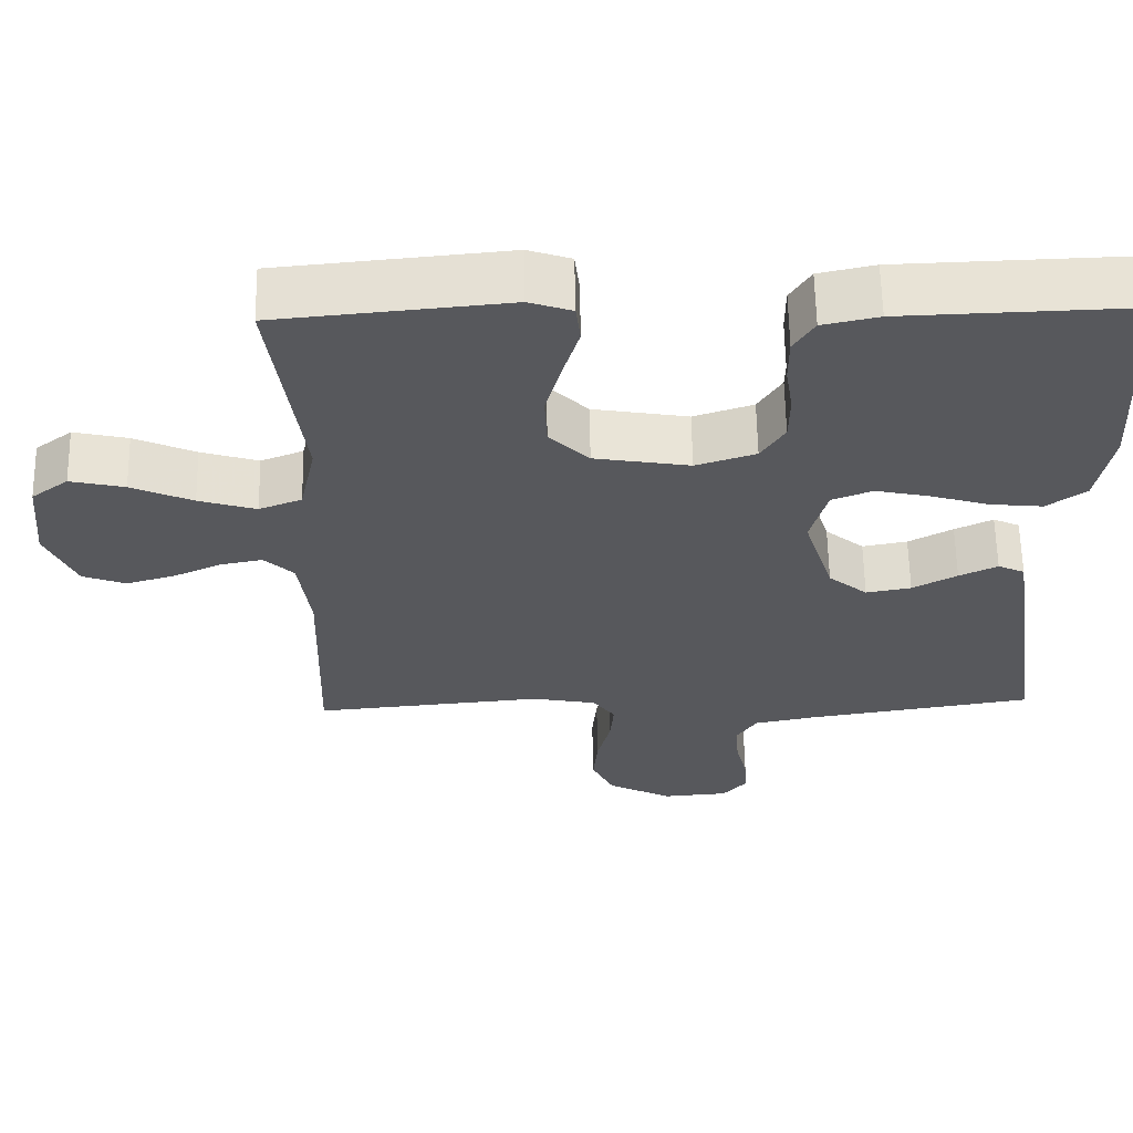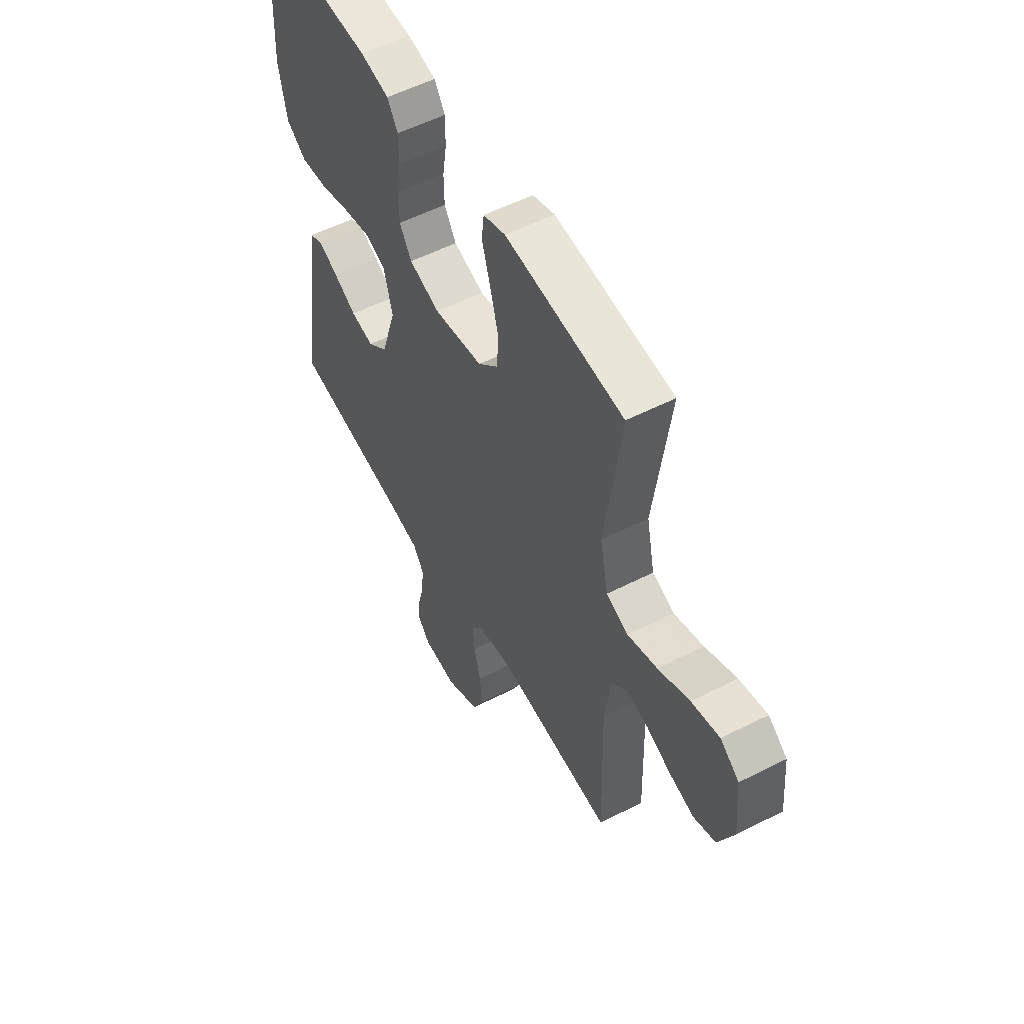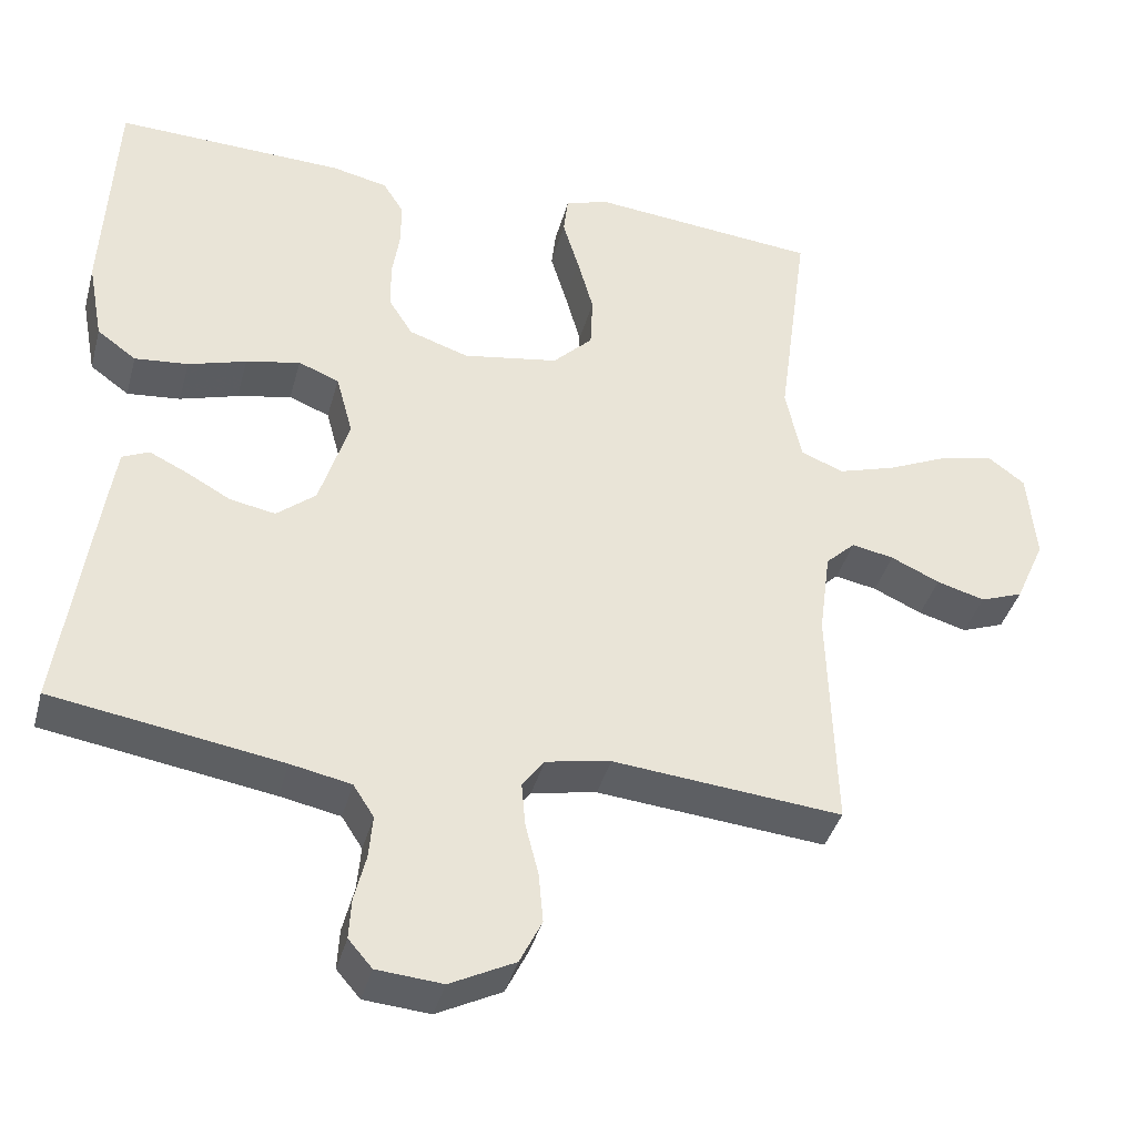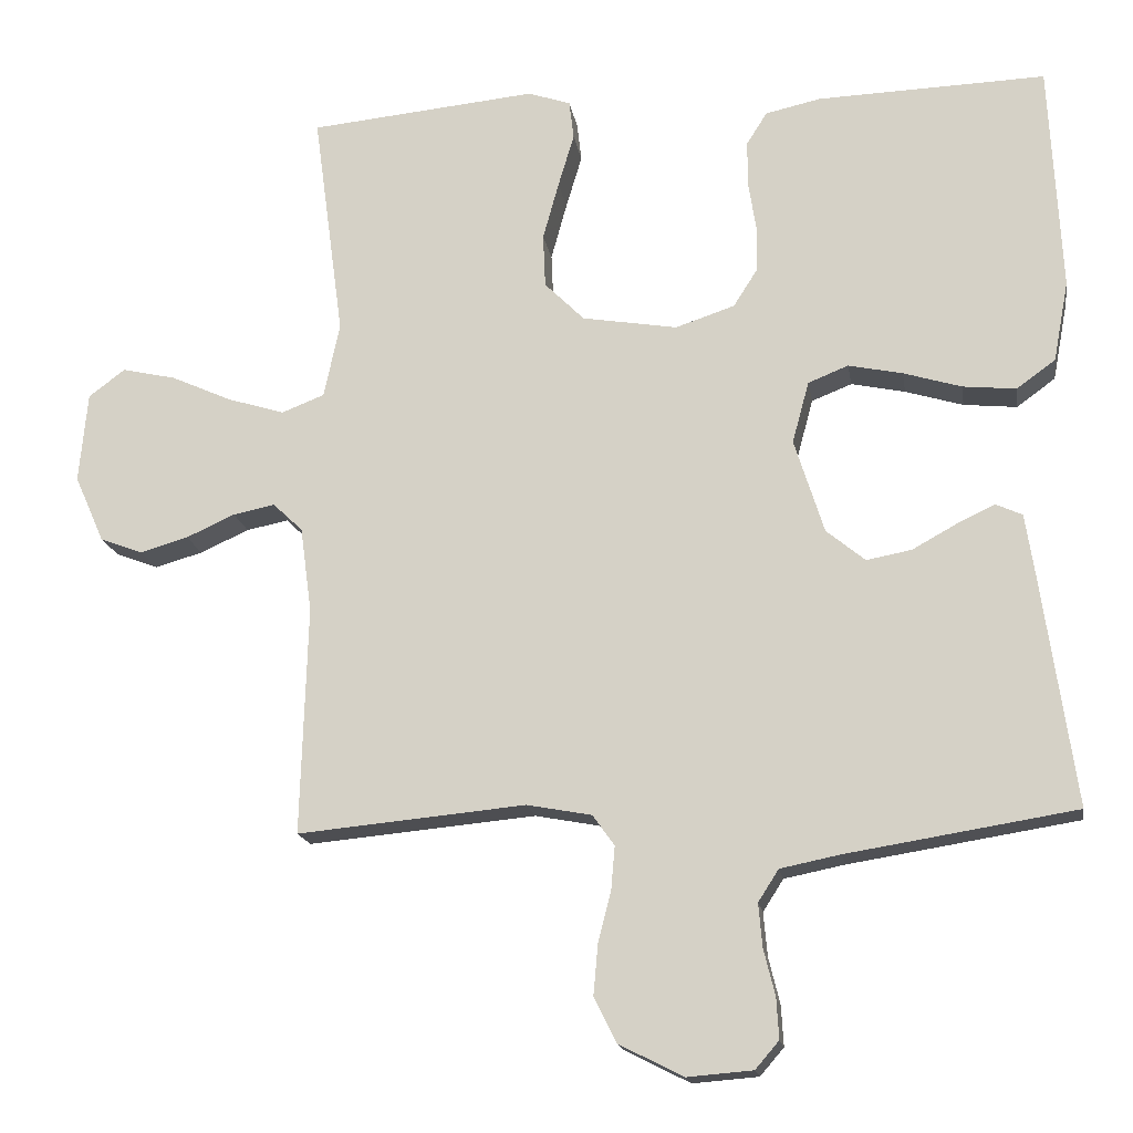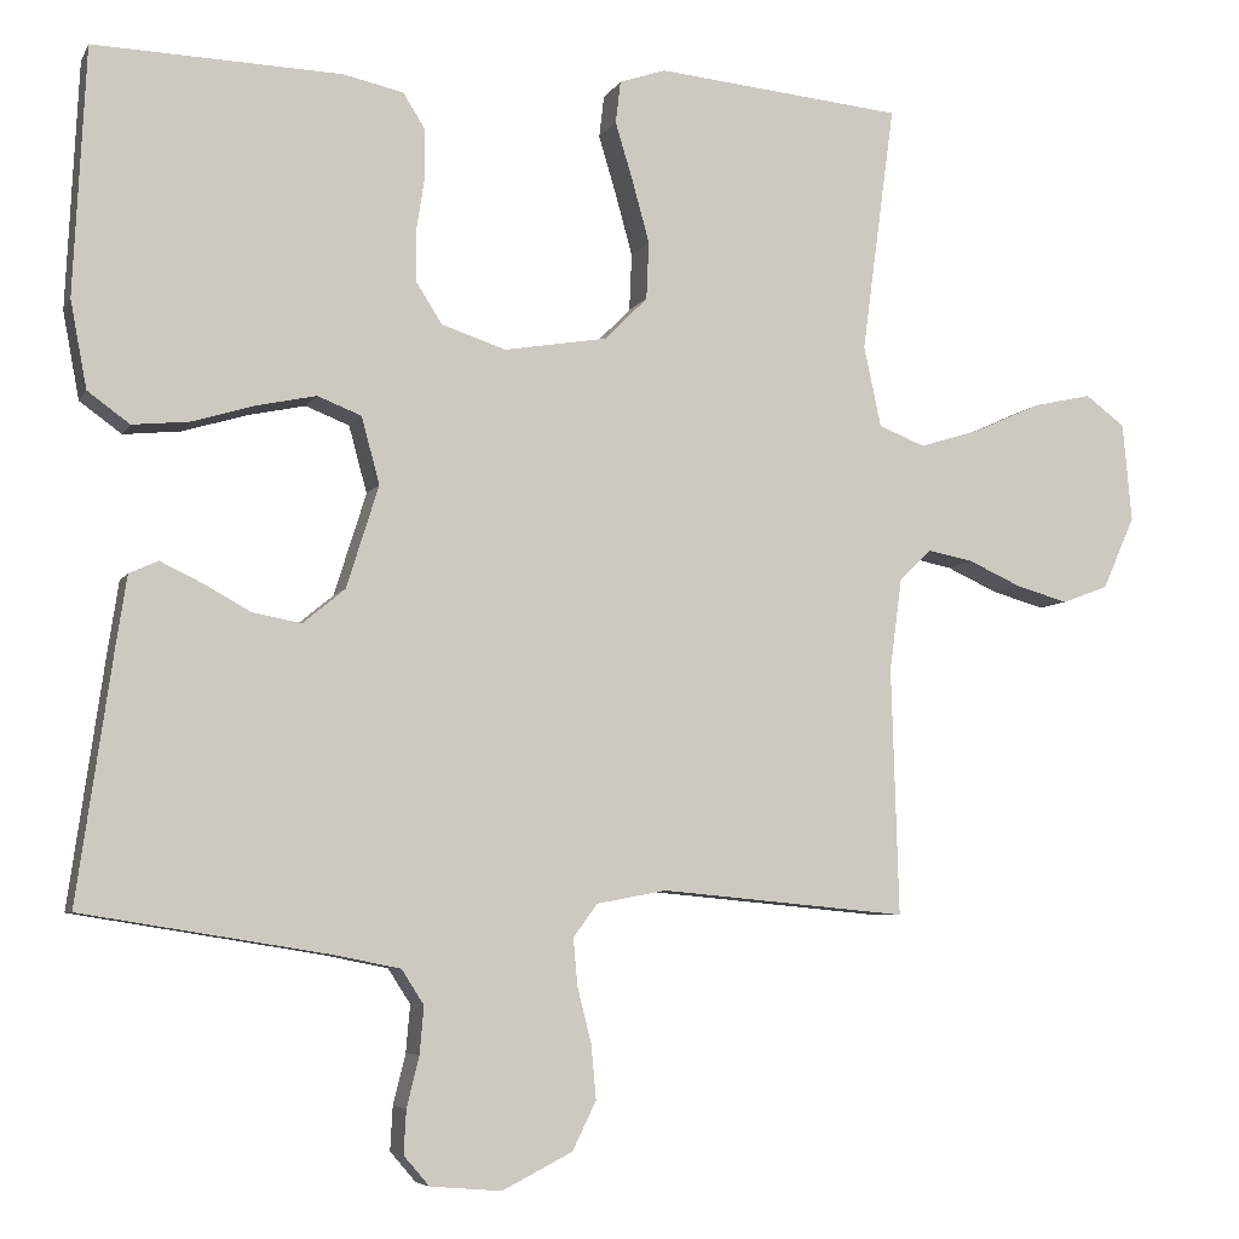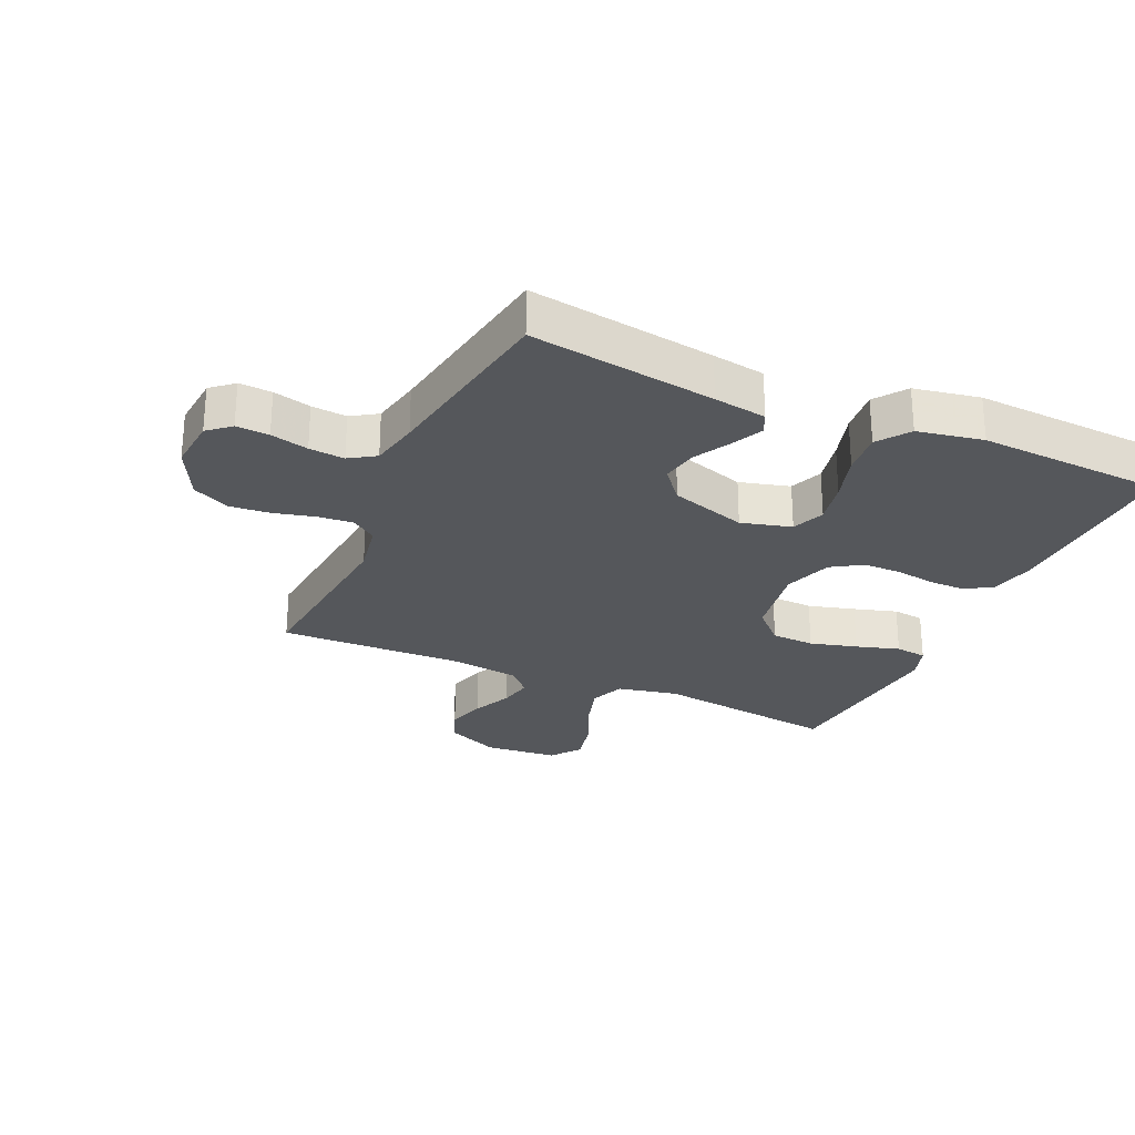
<metadata>
{"format":"obj","ext":"obj","renderer":"f3d","projection":"perspective","resolution":1024,"background":"white","views":[{"elev":61.4,"azim":179.0,"up":"+Z"},{"elev":54.9,"azim":61.7,"up":"+Z"},{"elev":-39.2,"azim":-14.8,"up":"+Z"},{"elev":-16.8,"azim":-171.0,"up":"+Z"},{"elev":-6.1,"azim":-17.1,"up":"+Z"},{"elev":-26.8,"azim":-114.3,"up":"+Y"}]}
</metadata>
<code>
v -0.5 0.07 -0.5
v -0.457 0.07 -0.2
v -0.444 0.07 -0.115
v -0.409 0.07 -0.099
v -0.359 0.07 -0.123
v -0.301 0.07 -0.155
v -0.242 0.07 -0.166
v -0.191 0.07 -0.124
v -0.152 0.07 0
v -0.174 0.07 0.081
v -0.227 0.07 0.102
v -0.298 0.07 0.087
v -0.374 0.07 0.064
v -0.444 0.07 0.057
v -0.495 0.07 0.094
v -0.515 0.07 0.2
v -0.5 0.07 0.5
v -0.2 0.07 0.49
v -0.127 0.07 0.474
v -0.1 0.07 0.431
v -0.1 0.07 0.372
v -0.11 0.07 0.307
v -0.109 0.07 0.245
v -0.078 0.07 0.196
v 0 0.07 0.17
v 0.125 0.07 0.191
v 0.177 0.07 0.243
v 0.18 0.07 0.313
v 0.159 0.07 0.389
v 0.138 0.07 0.459
v 0.144 0.07 0.51
v 0.2 0.07 0.529
v 0.5 0.07 0.5
v 0.46 0.07 0.2
v 0.481 0.07 0.102
v 0.537 0.07 0.08
v 0.612 0.07 0.103
v 0.692 0.07 0.139
v 0.763 0.07 0.155
v 0.811 0.07 0.119
v 0.822 0.07 0
v 0.783 0.07 -0.088
v 0.727 0.07 -0.109
v 0.664 0.07 -0.091
v 0.6 0.07 -0.062
v 0.545 0.07 -0.051
v 0.506 0.07 -0.088
v 0.491 0.07 -0.2
v 0.5 0.07 -0.5
v 0.2 0.07 -0.472
v 0.115 0.07 -0.488
v 0.086 0.07 -0.528
v 0.091 0.07 -0.585
v 0.108 0.07 -0.652
v 0.114 0.07 -0.718
v 0.085 0.07 -0.777
v 0 0.07 -0.82
v -0.086 0.07 -0.813
v -0.117 0.07 -0.777
v -0.114 0.07 -0.724
v -0.099 0.07 -0.663
v -0.094 0.07 -0.606
v -0.121 0.07 -0.564
v -0.2 0.07 -0.548
v -0.5 0 -0.5
v -0.457 0 -0.2
v -0.444 0 -0.115
v -0.409 0 -0.099
v -0.359 0 -0.123
v -0.301 0 -0.155
v -0.242 0 -0.166
v -0.191 0 -0.124
v -0.152 0 0
v -0.174 0 0.081
v -0.227 0 0.102
v -0.298 0 0.087
v -0.374 0 0.064
v -0.444 0 0.057
v -0.495 0 0.094
v -0.515 0 0.2
v -0.5 0 0.5
v -0.2 0 0.49
v -0.127 0 0.474
v -0.1 0 0.431
v -0.1 0 0.372
v -0.11 0 0.307
v -0.109 0 0.245
v -0.078 0 0.196
v 0 0 0.17
v 0.125 0 0.191
v 0.177 0 0.243
v 0.18 0 0.313
v 0.159 0 0.389
v 0.138 0 0.459
v 0.144 0 0.51
v 0.2 0 0.529
v 0.5 0 0.5
v 0.46 0 0.2
v 0.481 0 0.102
v 0.537 0 0.08
v 0.612 0 0.103
v 0.692 0 0.139
v 0.763 0 0.155
v 0.811 0 0.119
v 0.822 0 0
v 0.783 0 -0.088
v 0.727 0 -0.109
v 0.664 0 -0.091
v 0.6 0 -0.062
v 0.545 0 -0.051
v 0.506 0 -0.088
v 0.491 0 -0.2
v 0.5 0 -0.5
v 0.2 0 -0.472
v 0.115 0 -0.488
v 0.086 0 -0.528
v 0.091 0 -0.585
v 0.108 0 -0.652
v 0.114 0 -0.718
v 0.085 0 -0.777
v 0 0 -0.82
v -0.086 0 -0.813
v -0.117 0 -0.777
v -0.114 0 -0.724
v -0.099 0 -0.663
v -0.094 0 -0.606
v -0.121 0 -0.564
v -0.2 0 -0.548
f 59 60 61
f 58 59 61
f 57 58 61
f 56 57 61
f 55 56 61
f 54 55 61
f 53 54 61
f 52 53 61 62
f 51 52 62 63
f 48 49 50
f 47 48 50 51
f 43 44 45
f 42 43 45
f 41 42 45
f 40 41 45
f 39 40 45
f 38 39 45
f 37 38 45
f 36 37 45 46
f 35 36 46 47
f 32 33 34
f 31 32 34
f 30 31 34
f 29 30 34
f 34 35 47
f 29 34 47
f 28 29 47
f 20 21 22
f 19 20 22
f 18 19 22
f 17 18 22
f 16 17 22
f 15 16 22
f 14 15 22
f 13 14 22
f 12 13 22
f 11 12 22 23
f 10 11 23 24
f 4 5 6
f 3 4 6
f 2 3 6
f 1 2 6
f 64 1 6
f 64 6 7
f 63 64 7 8
f 51 63 8 9
f 10 24 25
f 9 10 25
f 51 9 25
f 47 51 25
f 27 28 47
f 26 27 47
f 25 26 47
f 125 124 123
f 125 123 122
f 125 122 121
f 125 121 120
f 125 120 119
f 125 119 118
f 125 118 117
f 126 125 117 116
f 127 126 116 115
f 114 113 112
f 115 114 112 111
f 109 108 107
f 109 107 106
f 109 106 105
f 109 105 104
f 109 104 103
f 109 103 102
f 109 102 101
f 110 109 101 100
f 111 110 100 99
f 98 97 96
f 98 96 95
f 98 95 94
f 98 94 93
f 111 99 98
f 111 98 93
f 111 93 92
f 86 85 84
f 86 84 83
f 86 83 82
f 86 82 81
f 86 81 80
f 86 80 79
f 86 79 78
f 86 78 77
f 86 77 76
f 87 86 76 75
f 88 87 75 74
f 70 69 68
f 70 68 67
f 70 67 66
f 70 66 65
f 70 65 128
f 71 70 128
f 72 71 128 127
f 73 72 127 115
f 89 88 74
f 89 74 73
f 89 73 115
f 89 115 111
f 111 92 91
f 111 91 90
f 111 90 89
f 1 65 66 2
f 2 66 67 3
f 3 67 68 4
f 4 68 69 5
f 5 69 70 6
f 6 70 71 7
f 7 71 72 8
f 8 72 73 9
f 9 73 74 10
f 10 74 75 11
f 11 75 76 12
f 12 76 77 13
f 13 77 78 14
f 14 78 79 15
f 15 79 80 16
f 16 80 81 17
f 17 81 82 18
f 18 82 83 19
f 19 83 84 20
f 20 84 85 21
f 21 85 86 22
f 22 86 87 23
f 23 87 88 24
f 24 88 89 25
f 25 89 90 26
f 26 90 91 27
f 27 91 92 28
f 28 92 93 29
f 29 93 94 30
f 30 94 95 31
f 31 95 96 32
f 32 96 97 33
f 33 97 98 34
f 34 98 99 35
f 35 99 100 36
f 36 100 101 37
f 37 101 102 38
f 38 102 103 39
f 39 103 104 40
f 40 104 105 41
f 41 105 106 42
f 42 106 107 43
f 43 107 108 44
f 44 108 109 45
f 45 109 110 46
f 46 110 111 47
f 47 111 112 48
f 48 112 113 49
f 49 113 114 50
f 50 114 115 51
f 51 115 116 52
f 52 116 117 53
f 53 117 118 54
f 54 118 119 55
f 55 119 120 56
f 56 120 121 57
f 57 121 122 58
f 58 122 123 59
f 59 123 124 60
f 60 124 125 61
f 61 125 126 62
f 62 126 127 63
f 63 127 128 64
f 64 128 65 1

</code>
